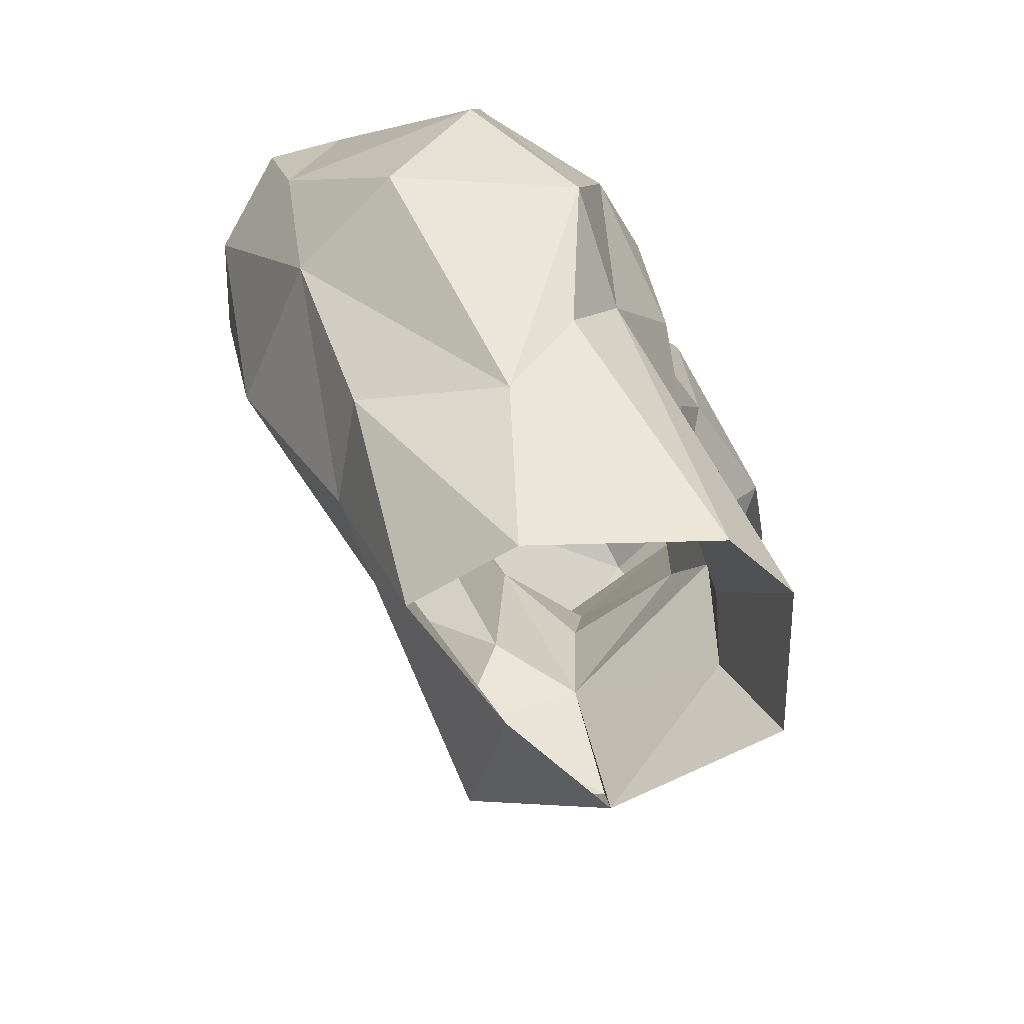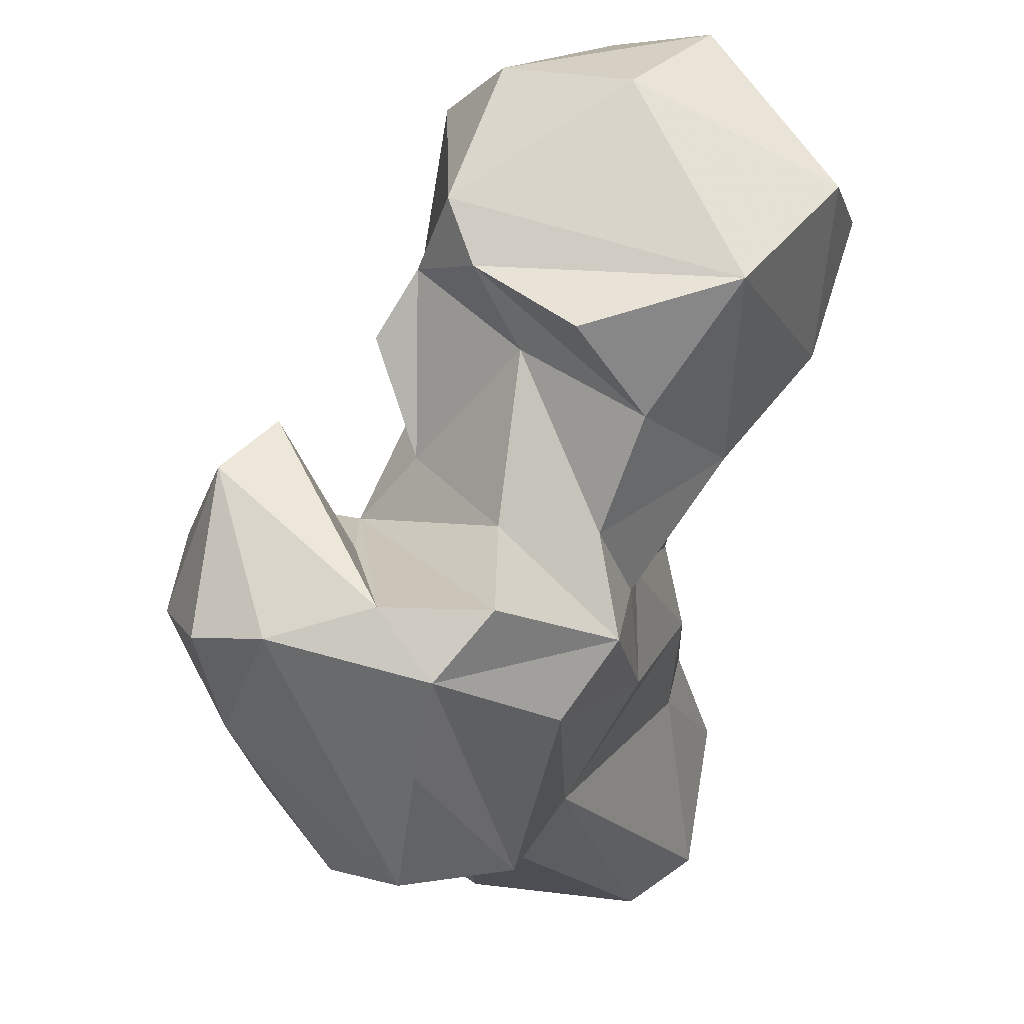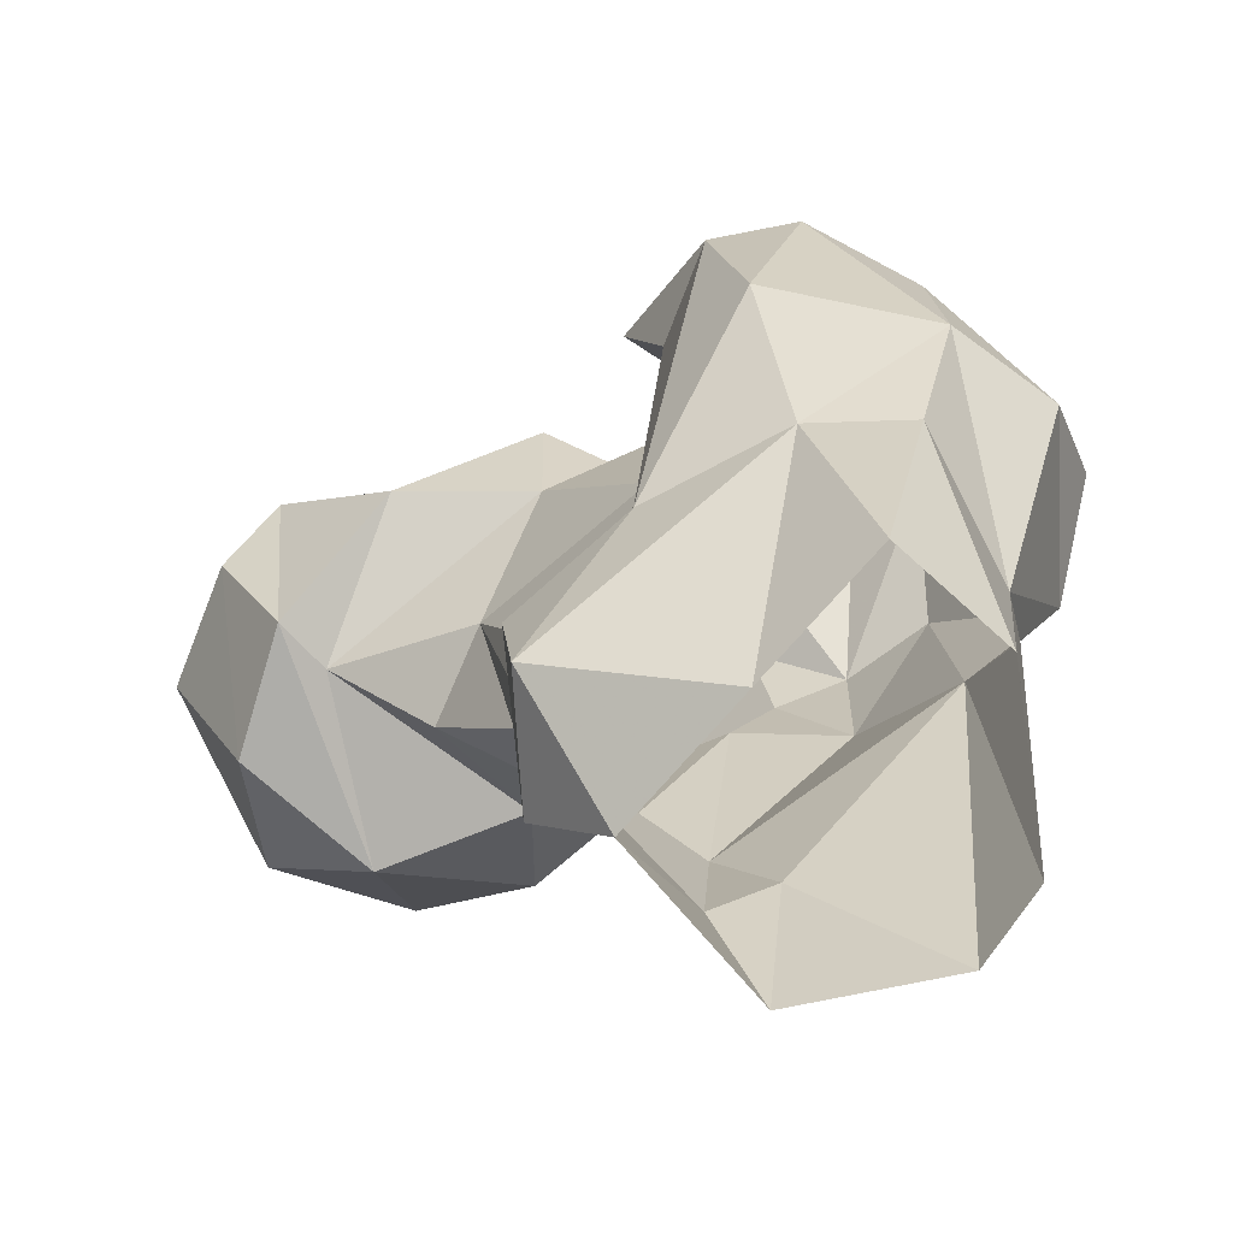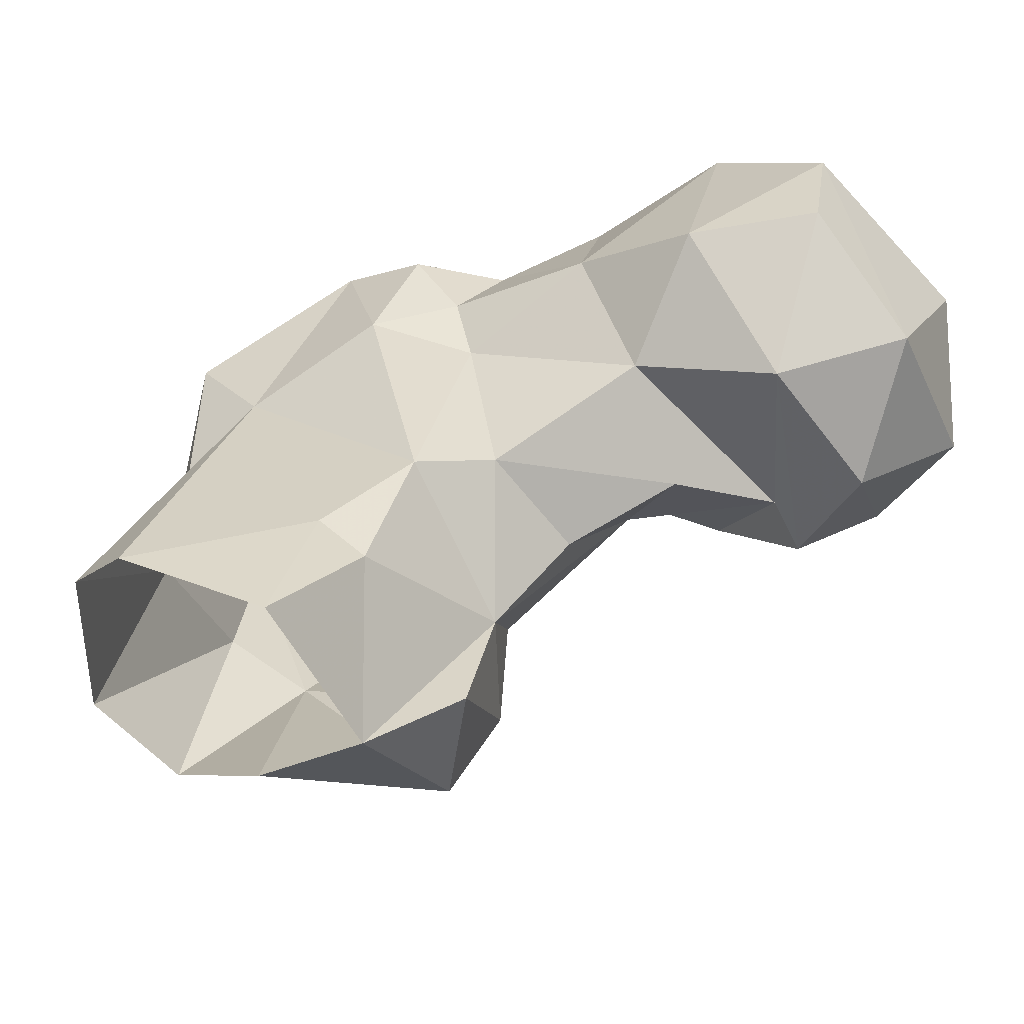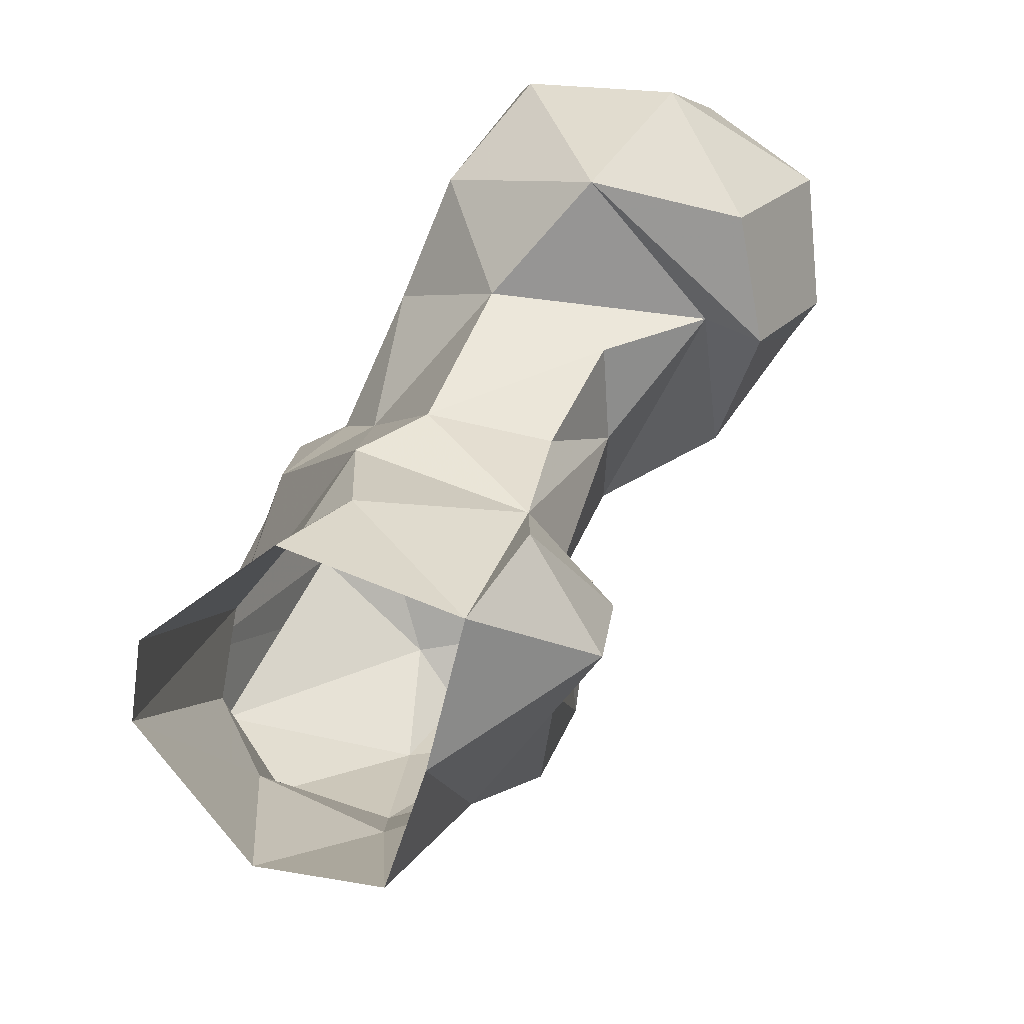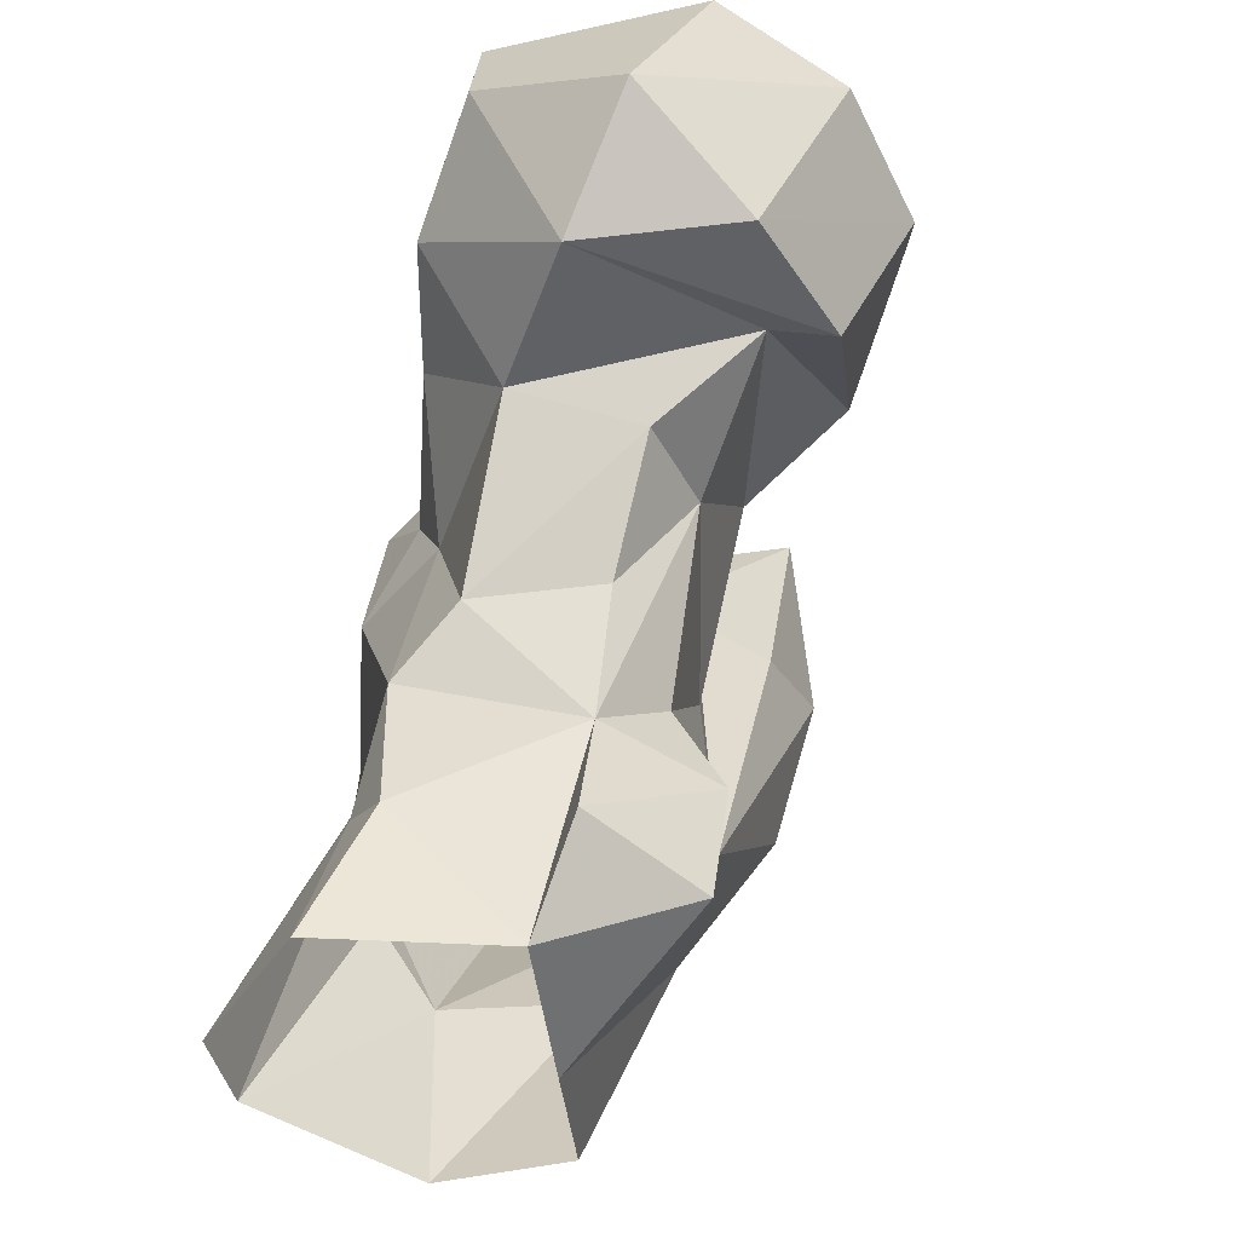
<metadata>
{"format":"obj","ext":"obj","renderer":"f3d","projection":"perspective","resolution":1024,"background":"white","views":[{"elev":-50.8,"azim":88.1,"up":"+Z"},{"elev":67.4,"azim":97.3,"up":"+Z"},{"elev":-79.9,"azim":8.1,"up":"+Z"},{"elev":47.7,"azim":-157.5,"up":"+Y"},{"elev":-65.6,"azim":-144.8,"up":"+Z"},{"elev":-45.1,"azim":-122.9,"up":"+Z"}]}
</metadata>
<code>
v 314.7 159.8 1.59
v 300.9 170.7 -1.39
v 324.5 171.3 0.2181
v 286.9 182.8 -0.08462
v 324.6 192.9 1.76
v 298.6 201.1 0.9231
v 317.8 200.2 1.708
v 309.1 151.4 25.71
v 279.6 167.2 7.66
v 278.4 182.9 10.56
v 327.1 170.2 24.03
v 293.7 195.5 16.55
v 321.3 153.1 28.47
v 280.8 179.7 25.15
v 301.5 194.7 20.26
v 278.5 165.8 21.15
v 292.4 157.4 26.63
v 323.6 182.8 44.72
v 328.7 177.3 34.64
v 281.9 170 31.99
v 294.8 195 33.17
v 276.9 180.2 40.17
v 326.8 146.1 46.35
v 287 191.6 40.24
v 294 158.1 48.61
v 307.1 139.1 47.47
v 274 171.3 54.57
v 337.3 156.2 49.83
v 335.1 178 52.16
v 267.6 181.7 53.77
v 312.2 190 58.28
v 340.6 165.3 59.76
v 298.8 188.1 59.98
v 276.1 194 60.3
v 303.6 135.2 67.54
v 326.2 143.3 66.22
v 297.5 145.7 64.56
v 282.1 159.9 67.84
v 322.8 181.6 73.09
v 314.3 134.8 69.69
v 299.2 155 67.49
v 332 166.4 74.76
v 256.1 175.2 61.52
v 251.9 169.1 60.22
v 245 184 61.05
v 257.8 198.5 61.32
v 304.3 187.8 67.97
v 305.9 155.9 75.27
v 244.7 164.1 74.44
v 288.5 196.8 72.99
v 244.4 199.2 73
v 274.3 205.9 73.9
v 265.4 157.7 69.24
v 293.3 145.3 79.73
v 321.3 148.6 84.41
v 259.6 208.8 80.82
v 293.6 161.2 74.54
v 312.9 187.1 74.39
v 251.3 159.2 82.39
v 301.1 139.9 82.64
v 320.8 140.1 80.36
v 282.6 155.1 82.31
v 236.7 177.8 77.91
v 324.6 167.7 85.87
v 302.4 183.5 79.47
v 275.3 159.1 86.42
v 304 172.2 82.12
v 316.4 173.5 88.62
v 243.4 189.4 92.47
v 291.9 187.1 89.45
v 317.1 160.6 87.22
v 271.3 162.3 96.83
v 251.9 166 93.91
v 262.8 205.7 94.12
v 285.5 172.3 89.48
v 278.9 166.2 95.83
v 278.9 196.1 100.1
v 286.8 178.5 99.4
v 255.8 181.3 100.6
f 74 79 77
f 72 79 73
f 69 79 74
f 70 77 78
f 70 76 75
f 52 74 77
f 49 59 73
f 64 68 71
f 66 75 76
f 65 75 67
f 54 60 71
f 66 76 72
f 51 74 56
f 51 69 74
f 57 67 75
f 48 54 71
f 41 68 67
f 53 66 72
f 53 72 59
f 51 63 69
f 58 67 68
f 38 57 62
f 58 68 64
f 58 65 67
f 55 71 60
f 53 62 66
f 36 55 61
f 39 58 64
f 32 42 64
f 47 50 65
f 55 64 71
f 47 65 58
f 41 67 57
f 38 62 53
f 32 64 55
f 45 49 63
f 35 60 54
f 40 61 60
f 38 41 57
f 33 50 47
f 31 58 39
f 29 39 64
f 31 33 47
f 6 12 15
f 44 53 59
f 43 44 46
f 10 16 14
f 27 43 30
f 38 53 43
f 46 56 52
f 25 41 38
f 30 43 34
f 26 40 35
f 17 35 37
f 17 26 35
f 24 34 33
f 18 39 29
f 43 53 44
f 57 66 62
f 25 38 27
f 32 55 36
f 17 41 25
f 21 24 33
f 29 64 42
f 50 70 65
f 23 40 26
f 23 36 40
f 70 78 76
f 24 30 34
f 22 30 24
f 41 71 68
f 55 60 61
f 44 49 45
f 12 21 15
f 11 19 29
f 20 25 27
f 50 77 70
f 37 48 41
f 11 28 23
f 34 46 52
f 4 9 10
f 4 10 14
f 4 12 6
f 65 70 75
f 8 23 26
f 14 22 24
f 8 26 17
f 15 21 18
f 35 54 37
f 72 76 77
f 11 29 28
f 8 17 9
f 14 27 22
f 44 59 49
f 21 33 31
f 14 24 21
f 5 18 19
f 76 78 77
f 37 54 48
f 59 72 73
f 8 13 23
f 17 25 20
f 35 40 60
f 7 15 18
f 16 17 20
f 69 73 79
f 6 15 7
f 5 7 18
f 12 14 21
f 72 77 79
f 11 23 13
f 14 16 20
f 57 75 66
f 34 52 50
f 17 37 41
f 23 28 36
f 2 8 9
f 5 19 11
f 28 32 36
f 14 20 27
f 46 51 56
f 52 56 74
f 9 17 16
f 3 5 11
f 31 47 58
f 44 45 46
f 9 16 10
f 50 52 77
f 27 38 43
f 1 13 8
f 36 61 40
f 28 29 32
f 45 51 46
f 63 73 69
f 34 43 46
f 1 8 2
f 45 63 51
f 33 34 50
f 41 48 71
f 22 27 30
f 1 3 13
f 29 42 32
f 18 29 19
f 4 14 12
f 18 21 31
f 18 31 39
f 3 11 13
f 49 73 63
f 2 9 4

</code>
